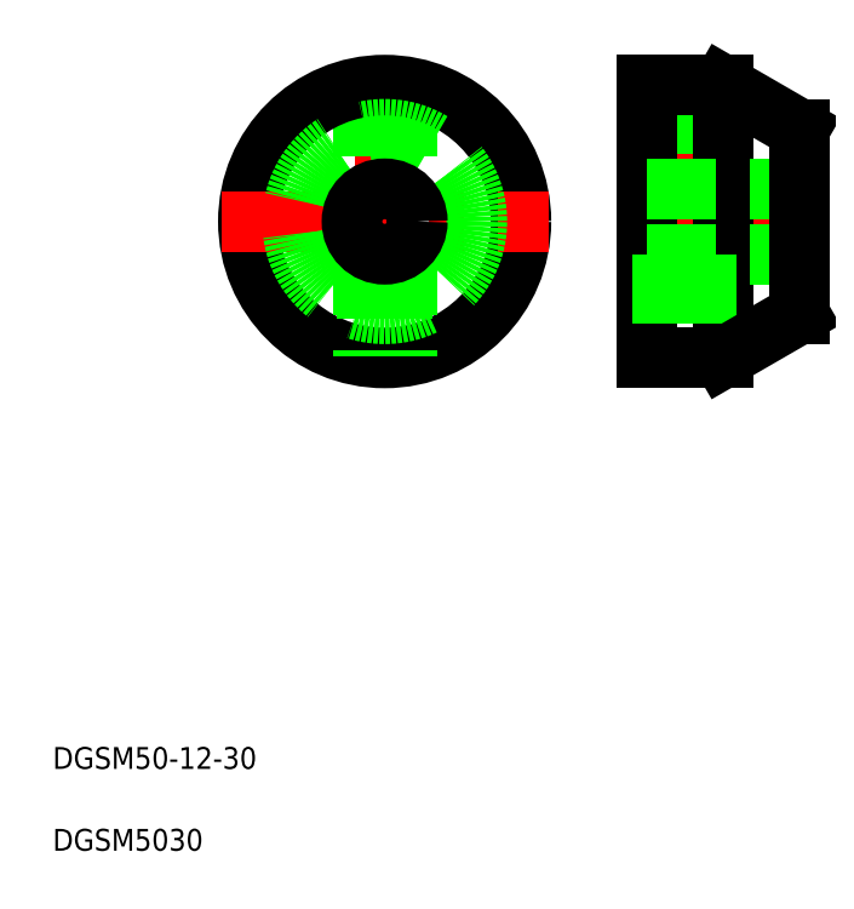
<metadata>
{"format":"dxf","ext":"dxf","renderer":"ezdxf+matplotlib","layout":"modelspace","background":"white","min_lineweight":24,"dpi":150}
</metadata>
<code>
0
SECTION
2
ENTITIES
0
LINE
8
CENTER
10
113.9
20
125.3
30
0
11
151.9
21
125.3
31
0
0
LINE
8
CENTER
10
125.9
20
155.3
30
0
11
125.9
21
95.33
31
0
0
LINE
8
CENTER
10
70.88
20
155.3
30
0
11
70.88
21
95.33
31
0
0
LINE
8
0
10
74.18
20
150.1
30
0
11
74.18
21
130.3
31
0
0
LINE
8
0
10
67.58
20
150.1
30
0
11
67.58
21
130.3
31
0
0
LINE
8
0
10
66.88
20
150
30
0
11
66.88
21
129.8
31
0
0
LINE
8
0
10
74.88
20
150
30
0
11
74.88
21
129.8
31
0
0
CIRCLE
8
0
10
70.88
20
125.3
30
0
40
25
0
LINE
8
0
10
122.6
20
150.3
30
0
11
122.6
21
131.3
31
0
0
LINE
8
0
10
129.2
20
150.3
30
0
11
129.2
21
131.3
31
0
0
LINE
8
0
10
121.9
20
150.3
30
0
11
121.9
21
131.3
31
0
0
LINE
8
0
10
129.9
20
150.3
30
0
11
129.9
21
131.3
31
0
0
LINE
8
0
10
132.9
20
150.3
30
0
11
146.9
21
142.2
31
0
0
LINE
8
0
10
118.9
20
150.3
30
0
11
118.9
21
100.3
31
0
0
LINE
8
0
10
132.9
20
150.3
30
0
11
132.9
21
100.3
31
0
0
LINE
8
CENTER
10
40.88
20
125.3
30
0
11
100.9
21
125.3
31
0
0
TEXT
8
0
10
10
20
25
30
0
40
4
1
DGSM50-12-30
0
CIRCLE
8
0
10
70.88
20
125.3
30
0
40
16.91
0
TEXT
8
0
10
10
20
10
30
0
40
4
1
DGSM5030
0
LINE
8
0
10
74.88
20
120.9
30
0
11
74.88
21
100.6
31
0
0
LINE
8
0
10
74.18
20
120.3
30
0
11
74.18
21
100.5
31
0
0
LINE
8
0
10
66.88
20
120.9
30
0
11
66.88
21
100.6
31
0
0
LINE
8
0
10
67.58
20
120.3
30
0
11
67.58
21
100.5
31
0
0
CIRCLE
8
0
10
70.88
20
125.3
30
0
40
6
0
LINE
8
0
10
129.9
20
119.3
30
0
11
129.9
21
100.3
31
0
0
LINE
8
0
10
129.2
20
119.3
30
0
11
129.2
21
100.3
31
0
0
LINE
8
0
10
121.9
20
119.3
30
0
11
121.9
21
100.3
31
0
0
LINE
8
0
10
122.6
20
119.3
30
0
11
122.6
21
100.3
31
0
0
LINE
8
0
10
132.9
20
100.3
30
0
11
146.9
21
108.4
31
0
0
LINE
8
0
10
118.9
20
100.3
30
0
11
132.9
21
100.3
31
0
0
LINE
8
0
10
118.9
20
119.3
30
0
11
146.9
21
119.3
31
0
0
LINE
8
0
10
118.9
20
131.3
30
0
11
146.9
21
131.3
31
0
0
LINE
8
0
10
146.9
20
142.2
30
0
11
146.9
21
108.4
31
0
0
LINE
8
0
10
132.9
20
125.3
30
0
11
132.9
21
125.3
31
0
0
LINE
8
0
10
132.9
20
137.8
30
0
11
132.9
21
137.8
31
0
0
LINE
8
0
10
118.9
20
150.3
30
0
11
132.9
21
150.3
31
0
0
ENDSEC
0
EOF

</code>
